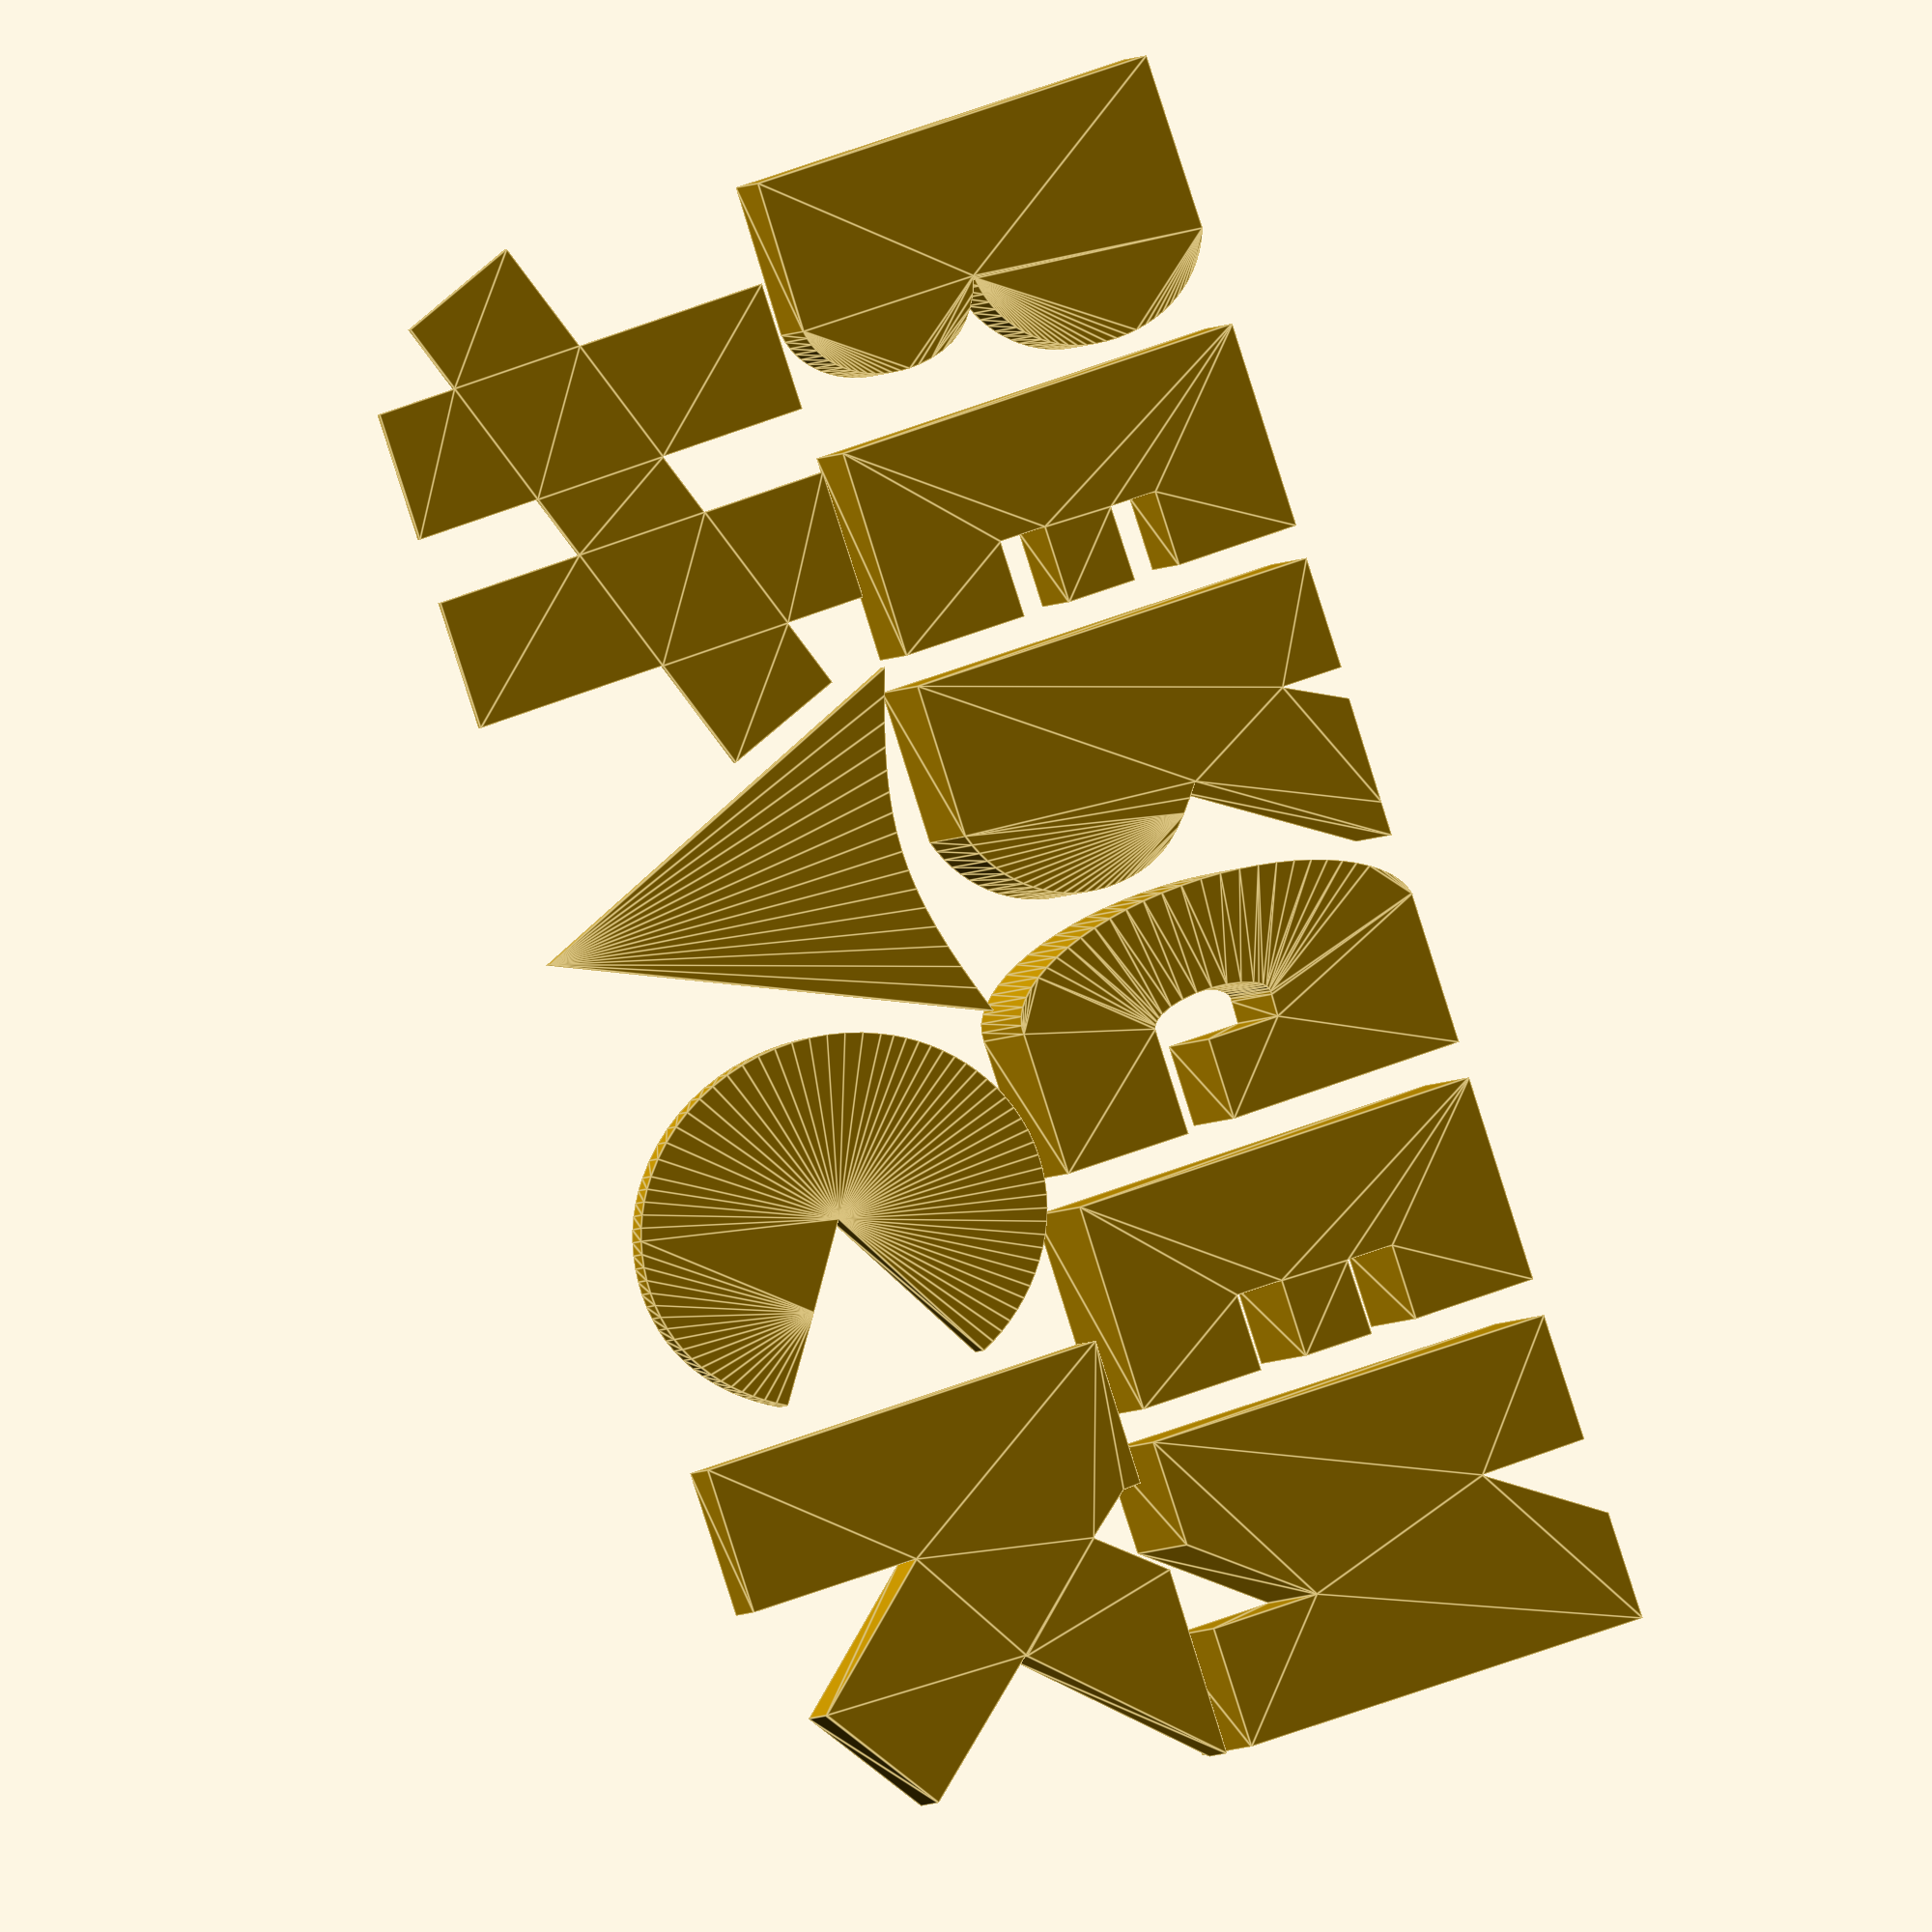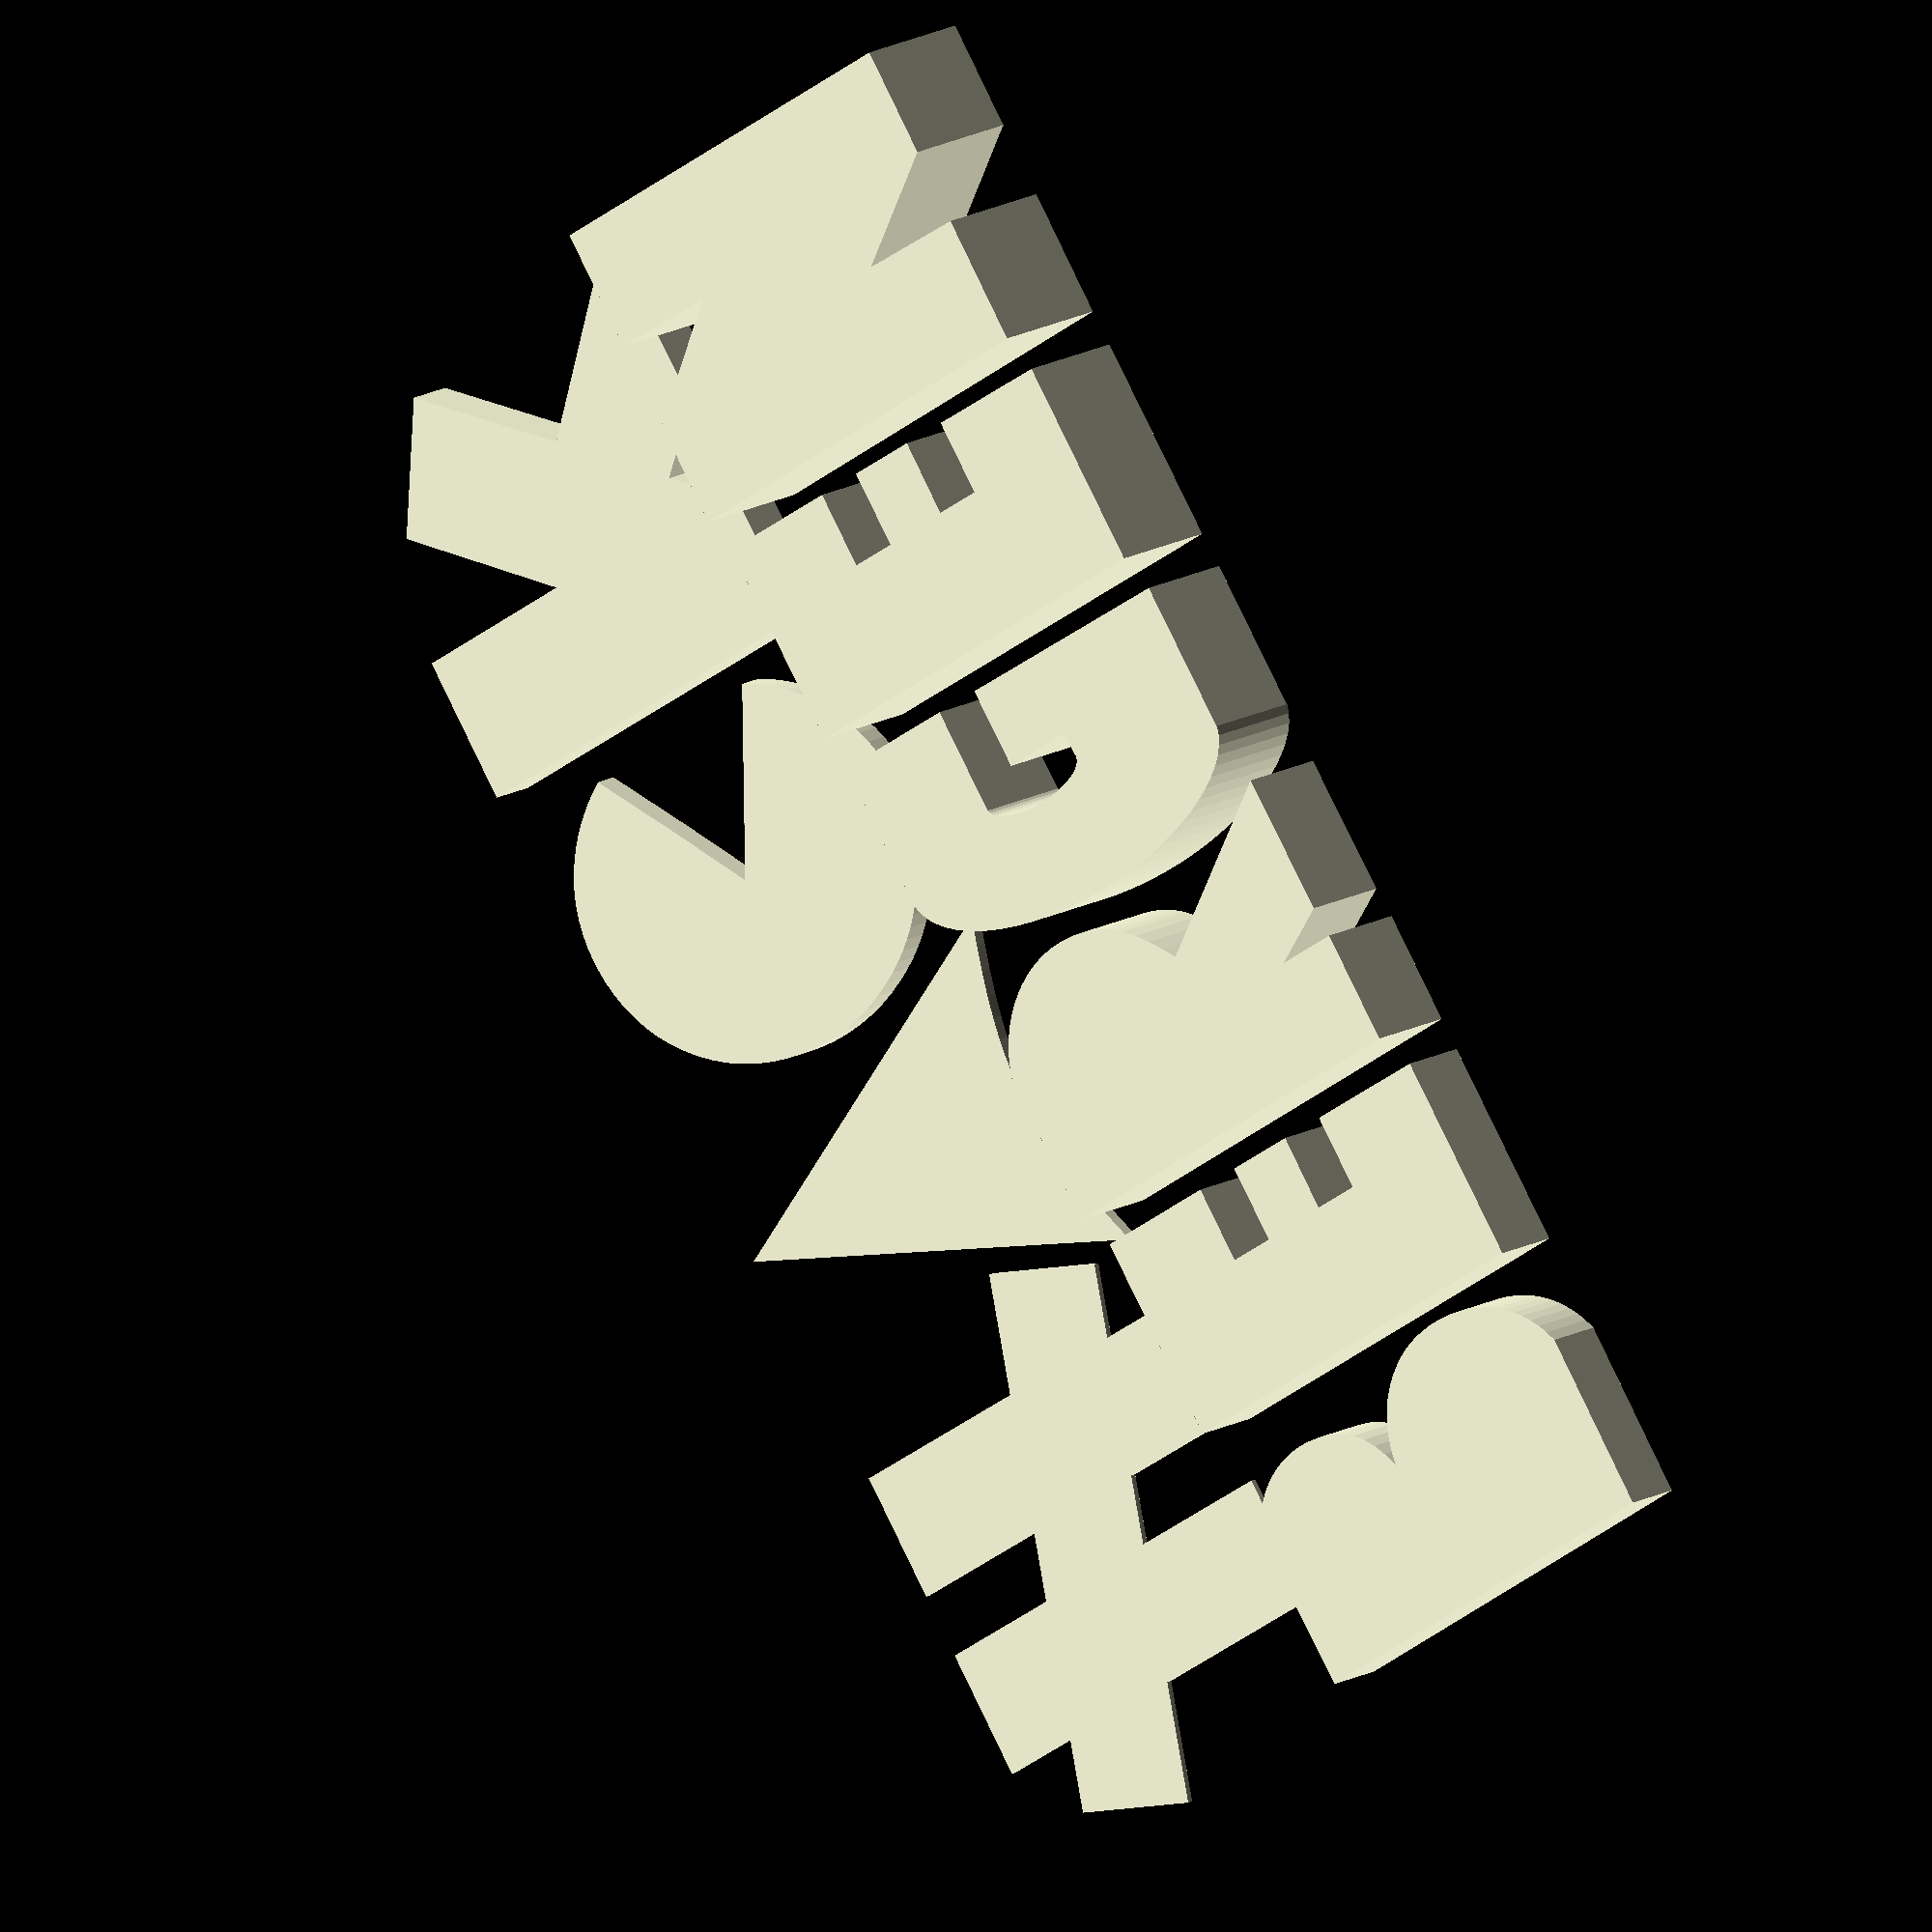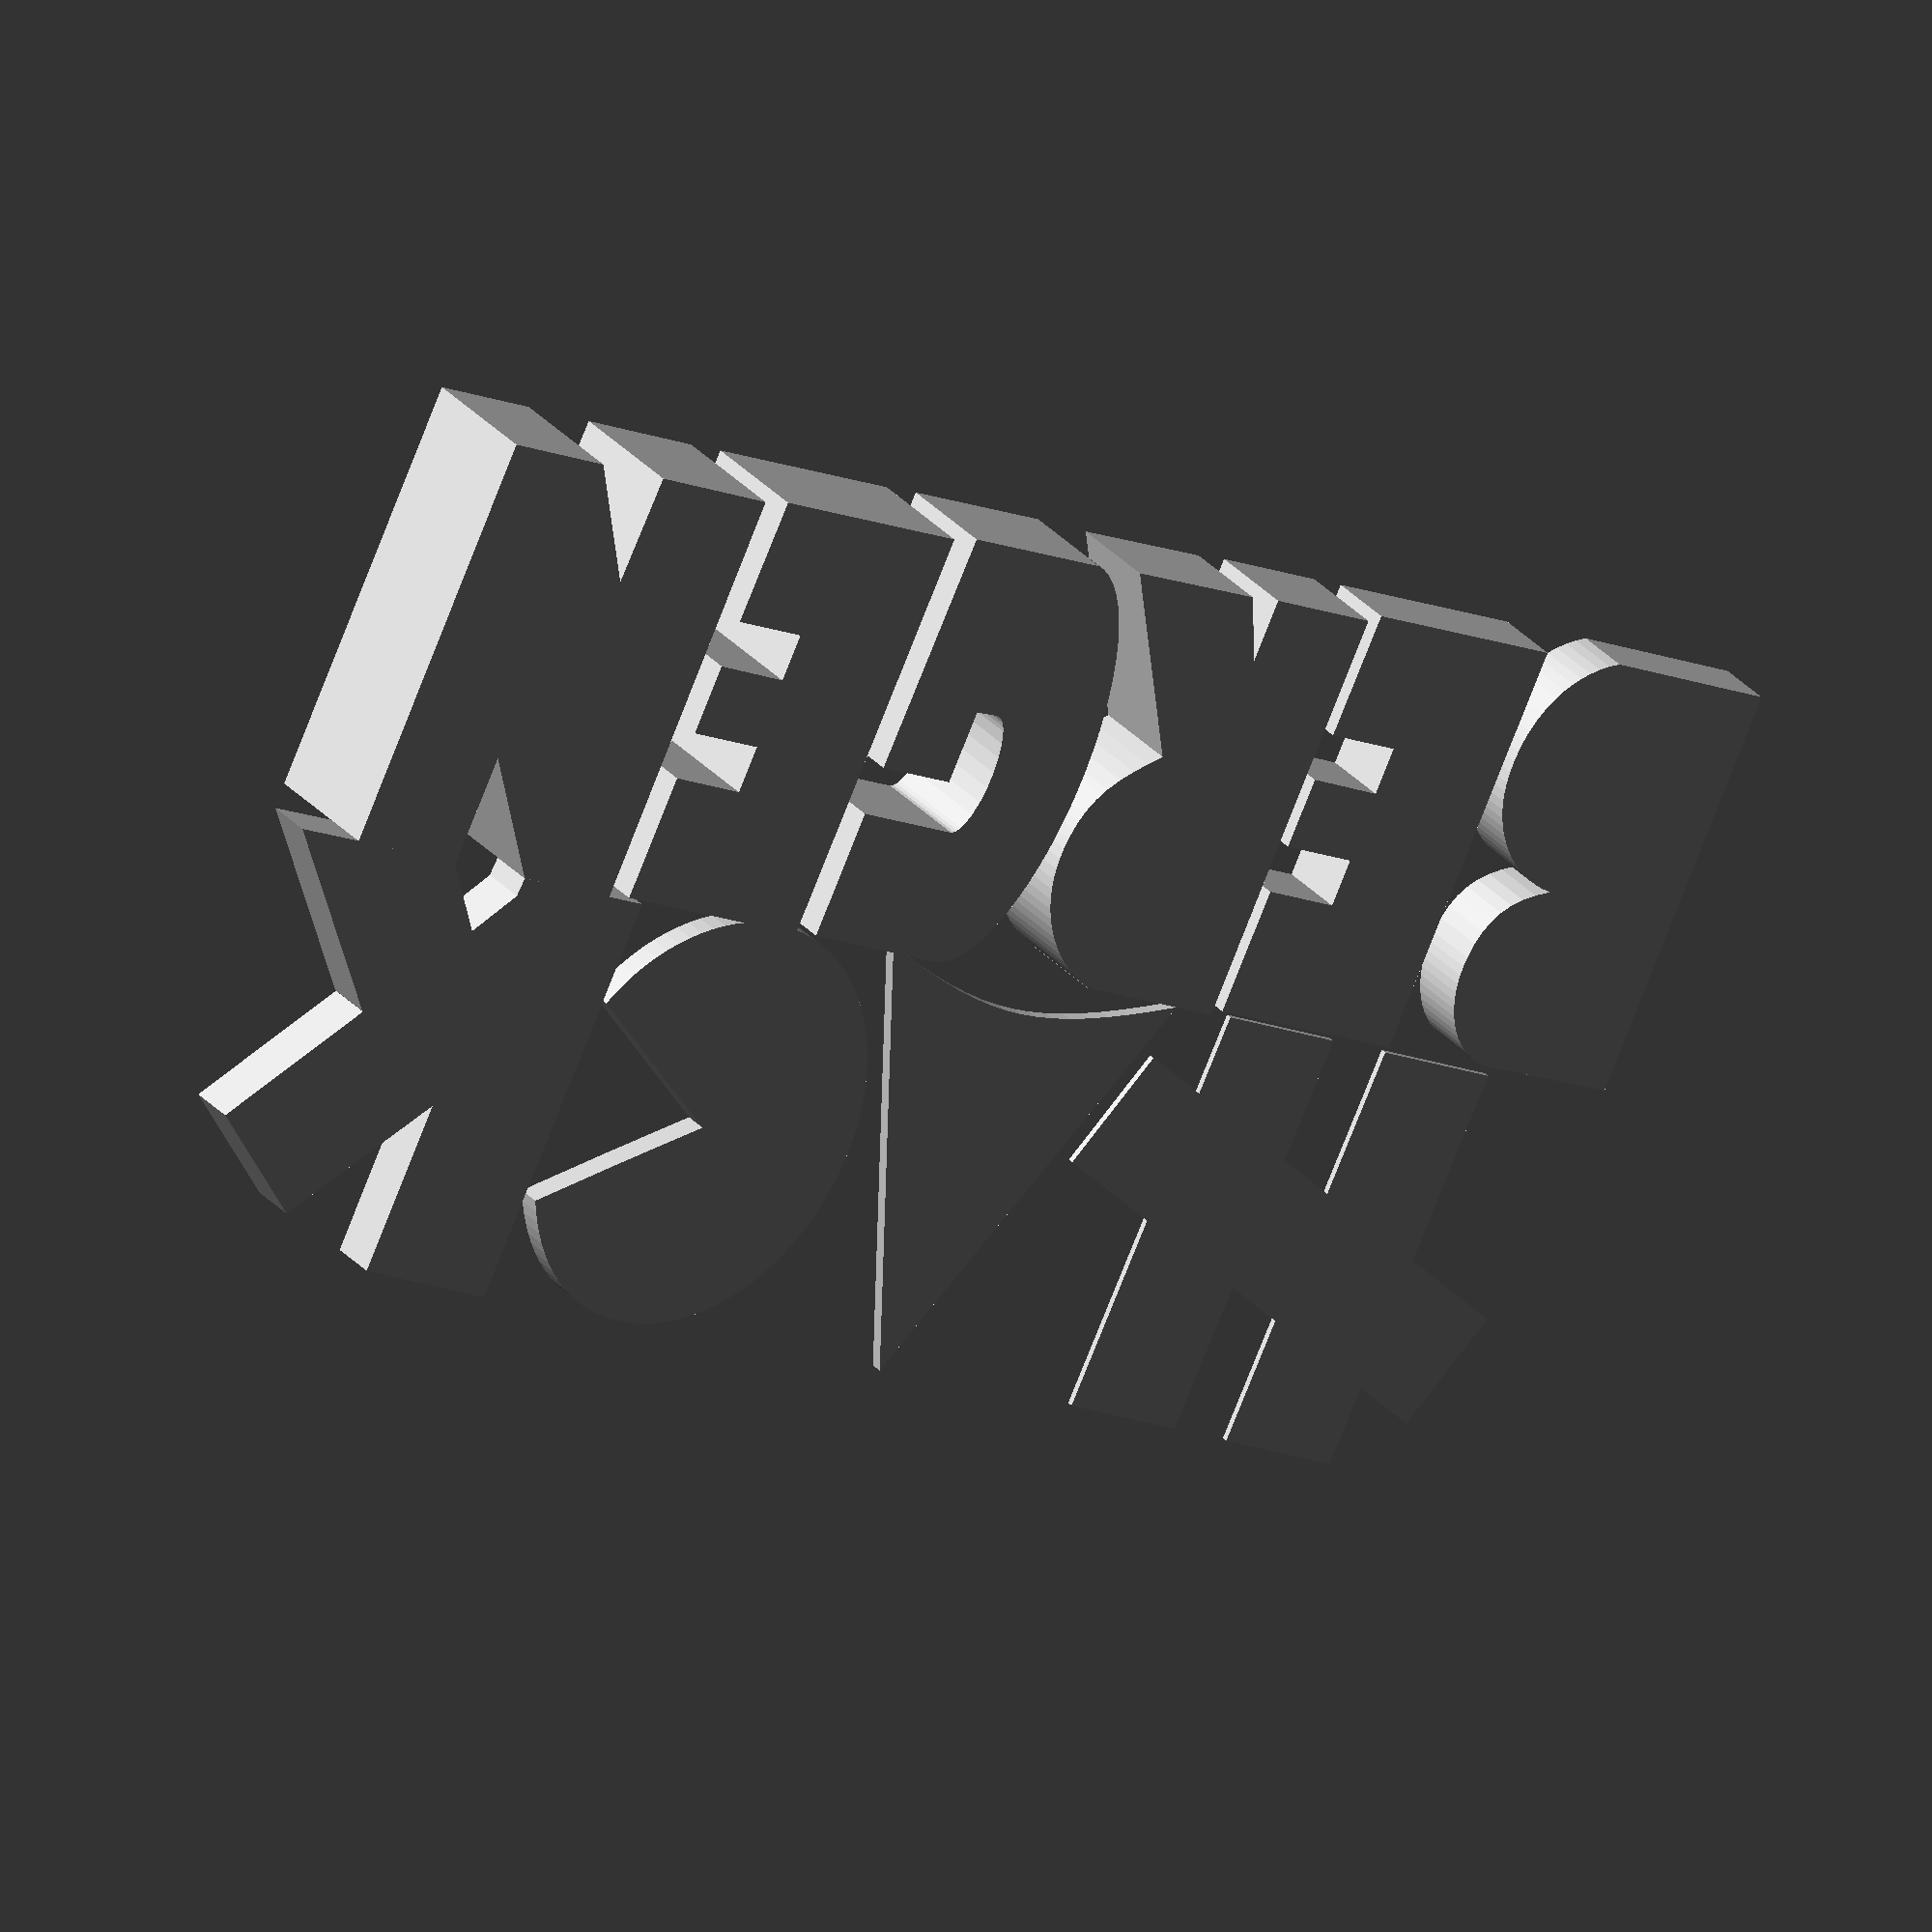
<openscad>

// Module names are of the form poly_<inkscape-path-id>().  As a result,
// you can associate a polygon in this OpenSCAD program with the corresponding
// SVG element in the Inkscape document by looking for the XML element with
// the attribute id="inkscape-path-id".

// fudge value is used to ensure that subtracted solids are a tad taller
// in the z dimension than the polygon being subtracted from.  This helps
// keep the resulting .stl file manifold.
fudge = 0.1;

module poly_path_H(h)
{
  scale([25.4/90, -25.4/90, 1]) union()
  {
    linear_extrude(height=h)
      polygon([[-201.553648,-232.588716],[-202.385721,-124.969356],[-141.695201,-102.397895],[-165.966669,-37.264154],[-202.957472,-51.021434],[-203.300600,-6.631294],[-272.789322,-7.110513],[-272.250629,-76.792363],[-306.897196,-89.677827],[-307.533683,-7.350133],[-377.022555,-7.829374],[-376.190461,-115.448713],[-436.881002,-138.020195],[-412.609534,-203.153936],[-375.618731,-189.396656],[-375.275603,-233.786818],[-305.786730,-233.307577],[-306.325575,-163.625728],[-271.678878,-150.740263],[-271.042370,-233.067957]]);
  }
}

module poly_path_C(h)
{
  scale([25.4/90, -25.4/90, 1]) union()
  {
    linear_extrude(height=h)
      polygon([[103.316769,-124.125983],[193.527420,-69.028527],[190.472696,-62.449275],[186.968238,-56.087028],[183.038615,-49.972204],[178.708398,-44.135227],[174.002157,-38.606516],[168.944461,-33.416494],[163.559881,-28.595580],[157.872988,-24.174197],[151.908352,-20.182765],[145.690542,-16.651706],[139.244129,-13.611440],[132.593684,-11.092389],[125.763775,-9.124974],[118.778975,-7.739616],[111.663852,-6.966737],[104.442977,-6.836756],[97.318336,-7.213776],[90.316112,-8.210391],[83.458666,-9.796752],[76.768360,-11.943011],[70.267556,-14.619319],[63.978614,-17.795828],[57.923896,-21.442689],[52.125763,-25.530054],[46.606576,-30.028074],[41.388698,-34.906901],[36.494489,-40.136685],[31.946310,-45.687579],[27.766524,-51.529735],[23.977490,-57.633302],[20.601571,-63.968434],[17.661129,-70.505280],[14.029701,-79.896029],[11.183002,-89.571860],[9.115964,-99.465523],[7.823518,-109.509769],[7.300596,-119.637347],[7.542131,-129.781008],[8.543055,-139.873502],[10.298299,-149.847579],[12.802796,-159.635989],[16.051477,-169.171484],[20.039275,-178.386812],[24.761122,-187.214724],[30.211949,-195.587971],[36.386689,-203.439302],[43.280273,-210.701469],[50.887635,-217.307220],[56.511103,-221.481968],[62.442250,-225.185559],[68.640070,-228.408845],[75.063560,-231.142681],[81.671718,-233.377922],[88.423540,-235.105422],[95.278023,-236.316034],[102.194163,-237.000613],[109.130957,-237.150013],[116.047402,-236.755089],[122.902494,-235.806694],[129.655231,-234.295683],[136.264608,-232.212911],[142.689622,-229.549230],[148.889271,-226.295496],[154.822550,-222.442563],[160.005583,-218.581517],[164.903420,-214.352704],[169.517728,-209.781744],[173.850175,-204.894257],[177.902428,-199.715866],[181.676153,-194.272190],[185.173016,-188.588850],[188.394686,-182.691467],[146.190583,-153.211947],[103.316769,-124.125983]]);
  }
}

module poly_path_A(h)
{
  scale([25.4/90, -25.4/90, 1]) union()
  {
    linear_extrude(height=h)
      polygon([[25.185905,-6.407911],[11.005591,-11.588235],[-2.245006,-16.068347],[-14.699310,-19.850627],[-26.490743,-22.937452],[-37.752729,-25.331203],[-48.618689,-27.034259],[-59.222048,-28.048999],[-69.696228,-28.377803],[-80.174652,-28.023050],[-90.790742,-26.987119],[-101.677922,-25.272390],[-112.969615,-22.881242],[-124.799244,-19.816055],[-137.300231,-16.079207],[-150.605999,-11.673078],[-164.849972,-6.600047],[-118.804095,-119.682547],[-71.733773,-235.280996]]);
  }
}

module poly_path_K(h)
{
  scale([25.4/90, -25.4/90, 1]) union()
  {
    linear_extrude(height=h)
      polygon([[207.073609,-236.315168],[286.051533,-235.777488],[286.323176,-140.086038],[349.475994,-214.275629],[349.475994,-214.643512],[411.949672,-169.177754],[352.634274,-97.767152],[353.171932,-97.461524],[435.313657,-7.163906],[333.764229,-6.660168],[305.193221,-41.972139],[286.323176,-17.979927],[285.785518,-7.735549],[207.073609,-7.735549]]);
  }
}

module poly_path_B(h)
{
  scale([25.4/90, -25.4/90, 1]) union()
  {
    linear_extrude(height=h)
      polygon([[-344.775642,106.525192],[-339.632127,107.353174],[-334.642638,108.607424],[-329.825403,110.268462],[-325.198647,112.316808],[-320.780597,114.732984],[-316.589478,117.497509],[-312.643518,120.590904],[-308.960941,123.993689],[-305.559975,127.686385],[-302.458846,131.649512],[-299.675779,135.863590],[-297.229001,140.309140],[-295.136738,144.966683],[-293.417216,149.816738],[-292.088662,154.839826],[-291.169301,160.016468],[-290.557207,166.133215],[-290.373969,172.211515],[-290.616920,178.221189],[-291.283393,184.132056],[-292.370722,189.913939],[-293.876240,195.536658],[-295.797280,200.970035],[-298.131176,206.183890],[-300.875260,211.148045],[-304.026866,215.832321],[-307.583327,220.206538],[-311.541977,224.240519],[-315.900148,227.904083],[-320.655174,231.167053],[-325.804388,233.999249],[-331.345123,236.370492],[-427.016799,235.475624],[-427.688177,6.895962],[-346.046631,6.022400],[-346.092132,6.224240],[-341.989631,7.090235],[-338.051873,8.431494],[-334.296549,10.220680],[-330.741346,12.430458],[-327.403955,15.033491],[-324.302065,18.002442],[-321.453366,21.309976],[-318.875547,24.928756],[-316.586298,28.831447],[-314.603307,32.990712],[-312.944265,37.379214],[-311.626861,41.969618],[-310.668785,46.734587],[-310.087725,51.646786],[-309.901372,56.678877],[-310.127414,61.803525],[-311.268559,70.104113],[-313.230274,77.484323],[-316.056888,84.015471],[-319.792731,89.768875],[-324.482131,94.815852],[-330.169416,99.227718],[-336.898917,103.075792],[-344.714961,106.431388],[-345.610375,106.228752],[-344.878808,106.576930],[-344.080465,106.875788],[-344.775556,106.525192]]);
  }
}

module poly_path_R(h)
{
  scale([25.4/90, -25.4/90, 1]) union()
  {
    linear_extrude(height=h)
      polygon([[-66.861231,7.566649],[-61.212850,9.681432],[-55.830262,12.224991],[-50.730041,15.173155],[-45.928762,18.501749],[-41.442998,22.186601],[-37.289325,26.203537],[-33.484316,30.528384],[-30.044546,35.136969],[-26.986588,40.005118],[-24.327018,45.108658],[-22.082409,50.423416],[-20.269336,55.925218],[-18.904374,61.589892],[-18.004095,67.393264],[-17.585076,73.311161],[-17.663889,79.319409],[-18.166077,85.139620],[-18.995277,90.531632],[-20.135279,95.528599],[-21.569871,100.163676],[-23.282845,104.470016],[-25.257988,108.480774],[-27.479092,112.229105],[-29.929946,115.748162],[-35.456060,122.231073],[-41.706649,128.194741],[-48.552030,133.904402],[-55.862519,139.625289],[3.786993,235.156691],[-14.556716,235.224618],[-71.828892,235.490611],[-88.463299,201.797393],[-88.463299,236.571642],[-149.131457,236.299977],[-149.703208,7.448693],[-66.602893,7.507779]]);
  }
}

module poly_path_N(h)
{
  scale([25.4/90, -25.4/90, 1]) union()
  {
    linear_extrude(height=h)
      polygon([[370.558712,6.685647],[435.935868,6.951684],[436.881002,237.150013],[378.340964,236.685867],[338.682270,175.825293],[337.833226,236.170851],[268.828058,235.531260],[267.413172,5.870632],[324.215617,6.413983],[370.558712,67.455695]]);
  }
}

module poly_path_E2(h)
{
  scale([25.4/90, -25.4/90, 1]) union()
  {
    linear_extrude(height=h)
      polygon([[137.683241,6.291714],[137.552993,235.573180],[249.324050,235.799560],[249.590172,166.471793],[208.782478,166.313297],[208.782478,140.176015],[249.720333,140.640161],[249.720333,101.671908],[207.927763,101.536054],[207.927763,75.398751],[249.454340,75.619503],[249.454340,6.065334]]);
  }
}

module poly_path_E1(h)
{
  scale([25.4/90, -25.4/90, 1]) union()
  {
    linear_extrude(height=h)
      polygon([[-278.498507,6.869632],[-278.628755,236.151077],[-166.857698,236.377457],[-166.591576,167.049690],[-207.399270,166.891194],[-207.399270,140.753847],[-166.461415,141.217993],[-166.461415,102.249762],[-208.253985,102.113908],[-208.253985,75.976626],[-166.727408,76.197356],[-166.727408,6.643166]]);
  }
}

module poly_path_G(h)
{
  scale([25.4/90, -25.4/90, 1]) union()
  {
    linear_extrude(height=h)
      polygon([[118.355864,236.179132],[119.233351,103.228708],[75.152353,103.228708],[75.152353,143.832621],[63.150435,144.233627],[61.525616,144.371217],[59.938081,143.911970],[58.405205,142.880322],[56.944361,141.300711],[55.572923,139.197571],[54.308264,136.595340],[52.168780,129.991349],[50.715363,122.018622],[50.053950,113.386915],[50.198304,104.561471],[51.162189,96.007532],[52.884234,88.471330],[55.215580,82.545390],[56.573016,80.259621],[58.038708,78.464442],[59.597967,77.189195],[61.236103,76.463220],[119.227011,76.559396],[119.227011,5.714745],[41.882180,5.466973],[37.208269,5.697990],[32.644184,7.050927],[28.213879,9.473114],[23.941310,12.911881],[19.850431,17.314559],[15.965197,22.628479],[12.309563,28.800970],[8.907484,35.779364],[5.782914,43.510990],[2.959808,51.943179],[0.462121,61.023262],[-1.686192,70.698569],[-3.461176,80.916430],[-4.838877,91.624177],[-5.795339,102.769139],[-6.306609,114.298646],[-6.349846,125.895134],[-5.931955,137.237054],[-5.073603,148.265778],[-3.795462,158.922674],[-2.118200,169.149114],[-0.062488,178.886468],[2.351006,188.076106],[5.101611,196.659398],[8.168659,204.577714],[11.531479,211.772425],[15.169402,218.184900],[19.061758,223.756511],[23.187879,228.428627],[27.527093,232.142618],[32.058732,234.839855],[36.762126,236.461708],[36.122966,236.122332]]);
  }
}

poly_path_H(1);
poly_path_A(2);
poly_path_C(4);
poly_path_K(8);
poly_path_B(10);
poly_path_E1(12);
poly_path_R(16);
poly_path_G(18);
poly_path_E2(20);
poly_path_N(22);

</openscad>
<views>
elev=183.7 azim=288.6 roll=19.5 proj=o view=edges
elev=167.1 azim=57.5 roll=144.6 proj=o view=wireframe
elev=153.3 azim=24.9 roll=210.2 proj=o view=wireframe
</views>
